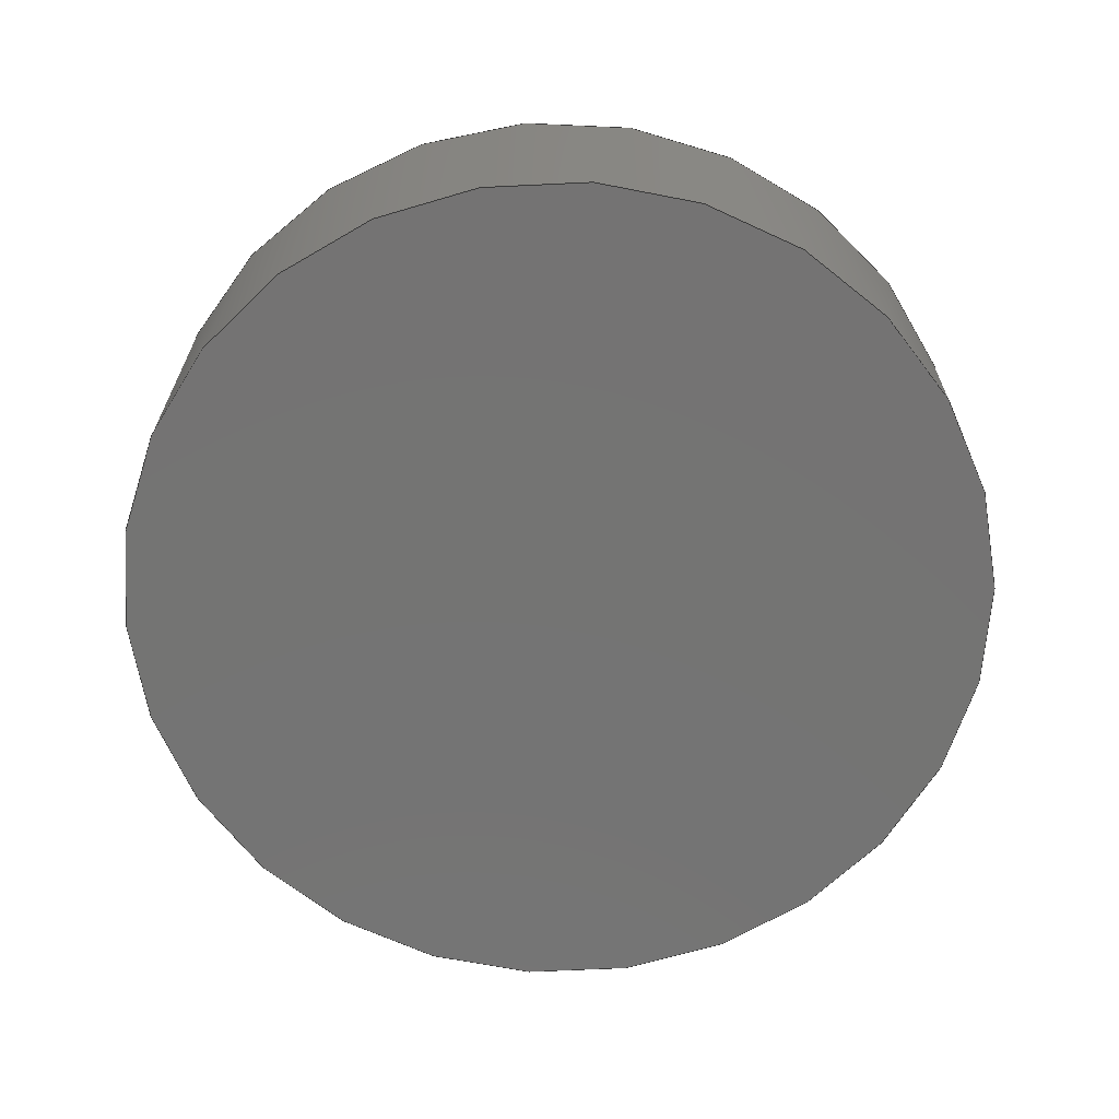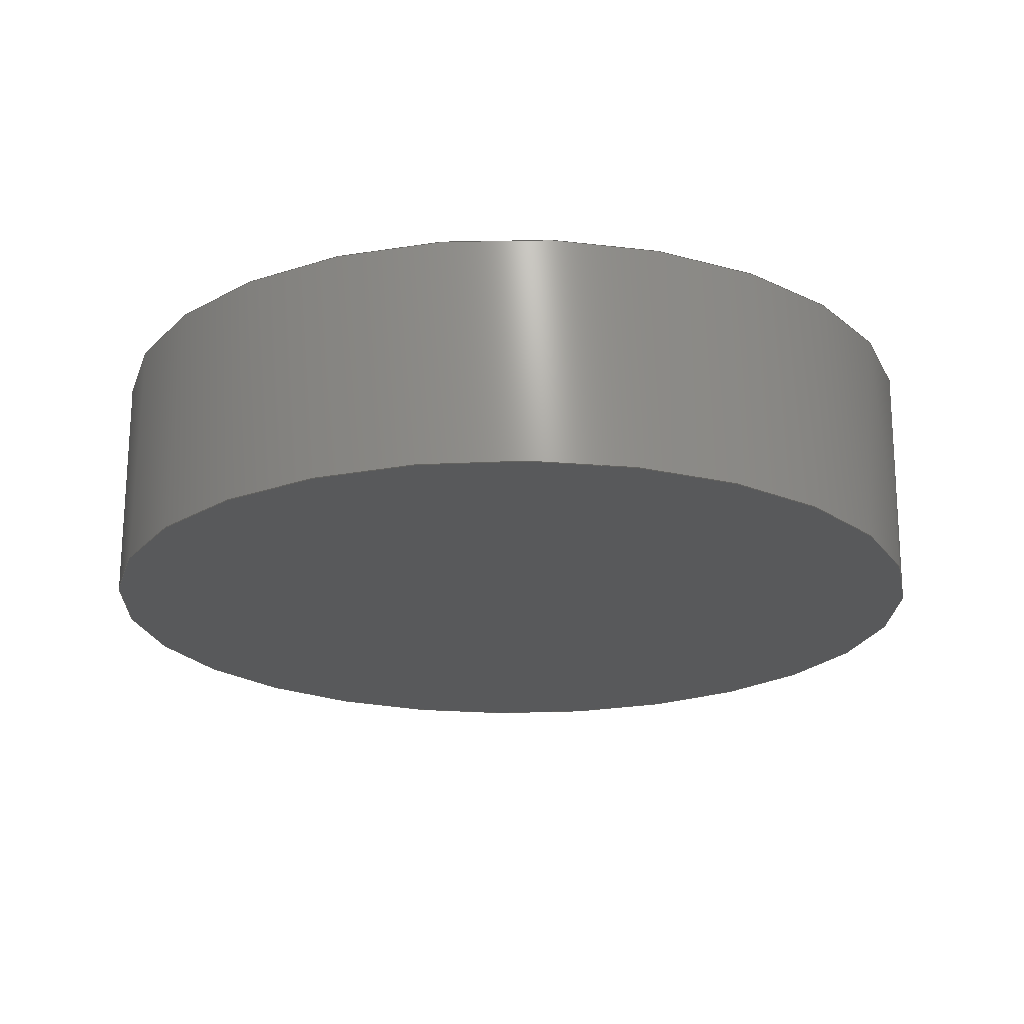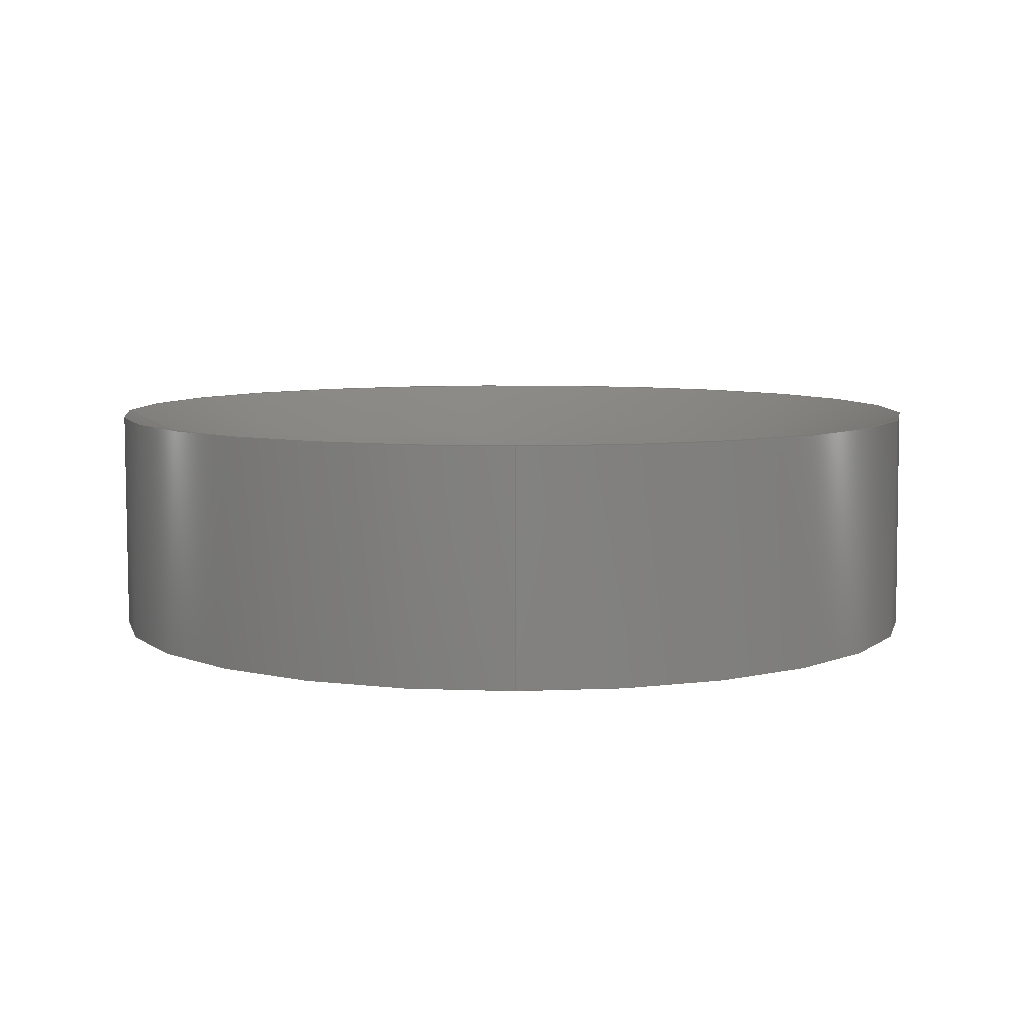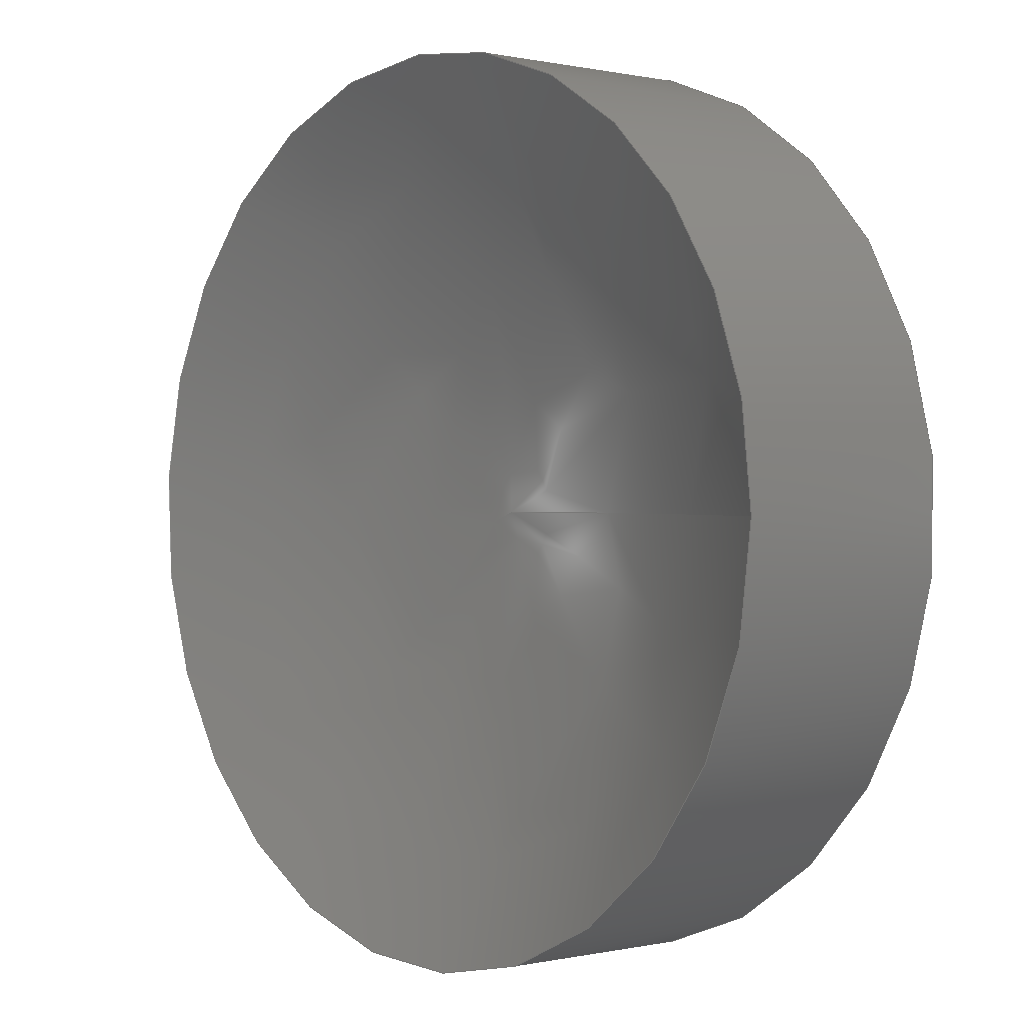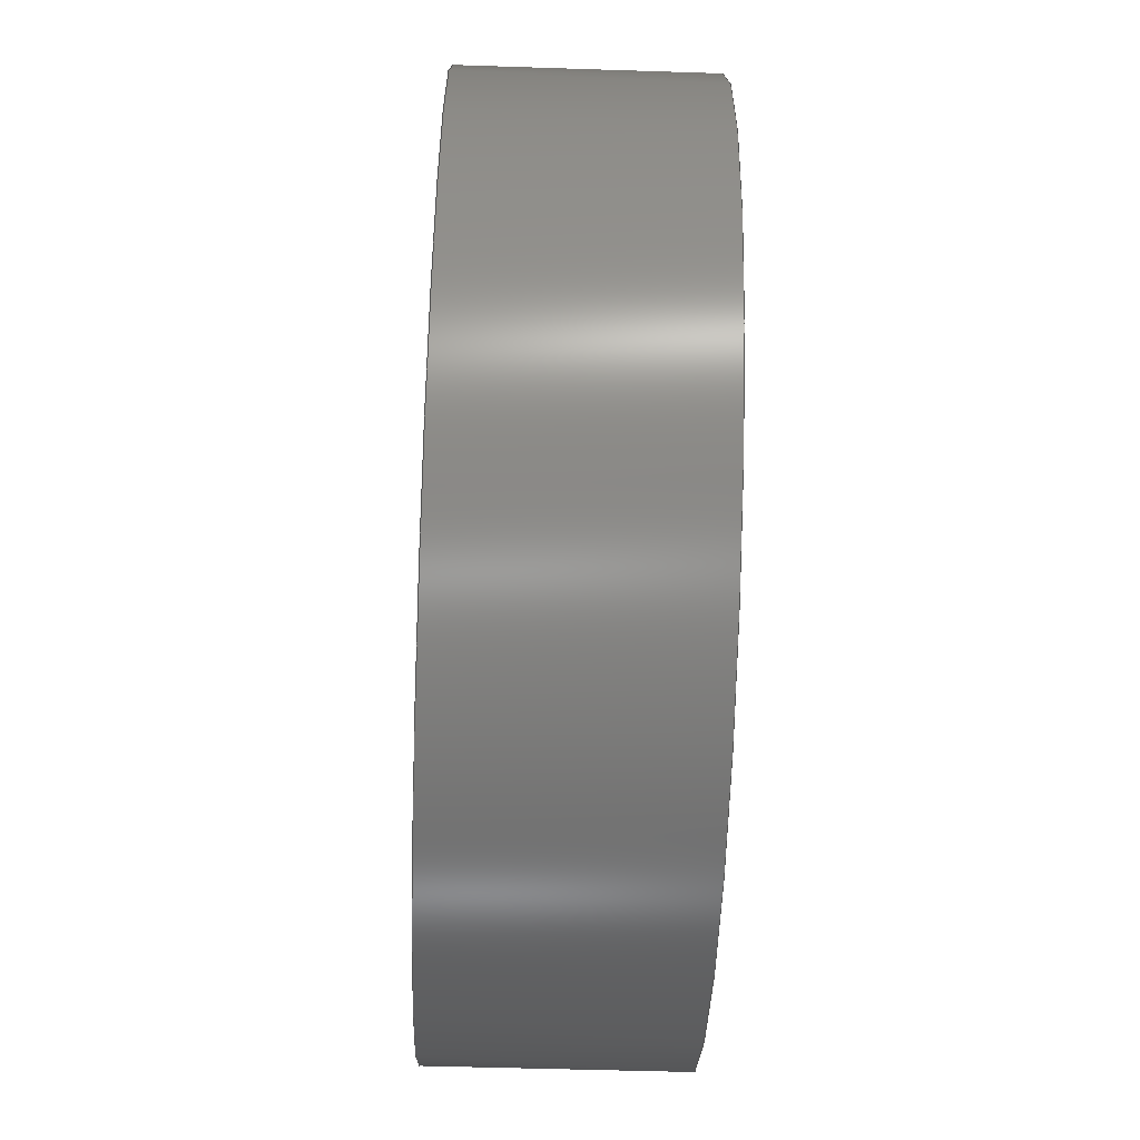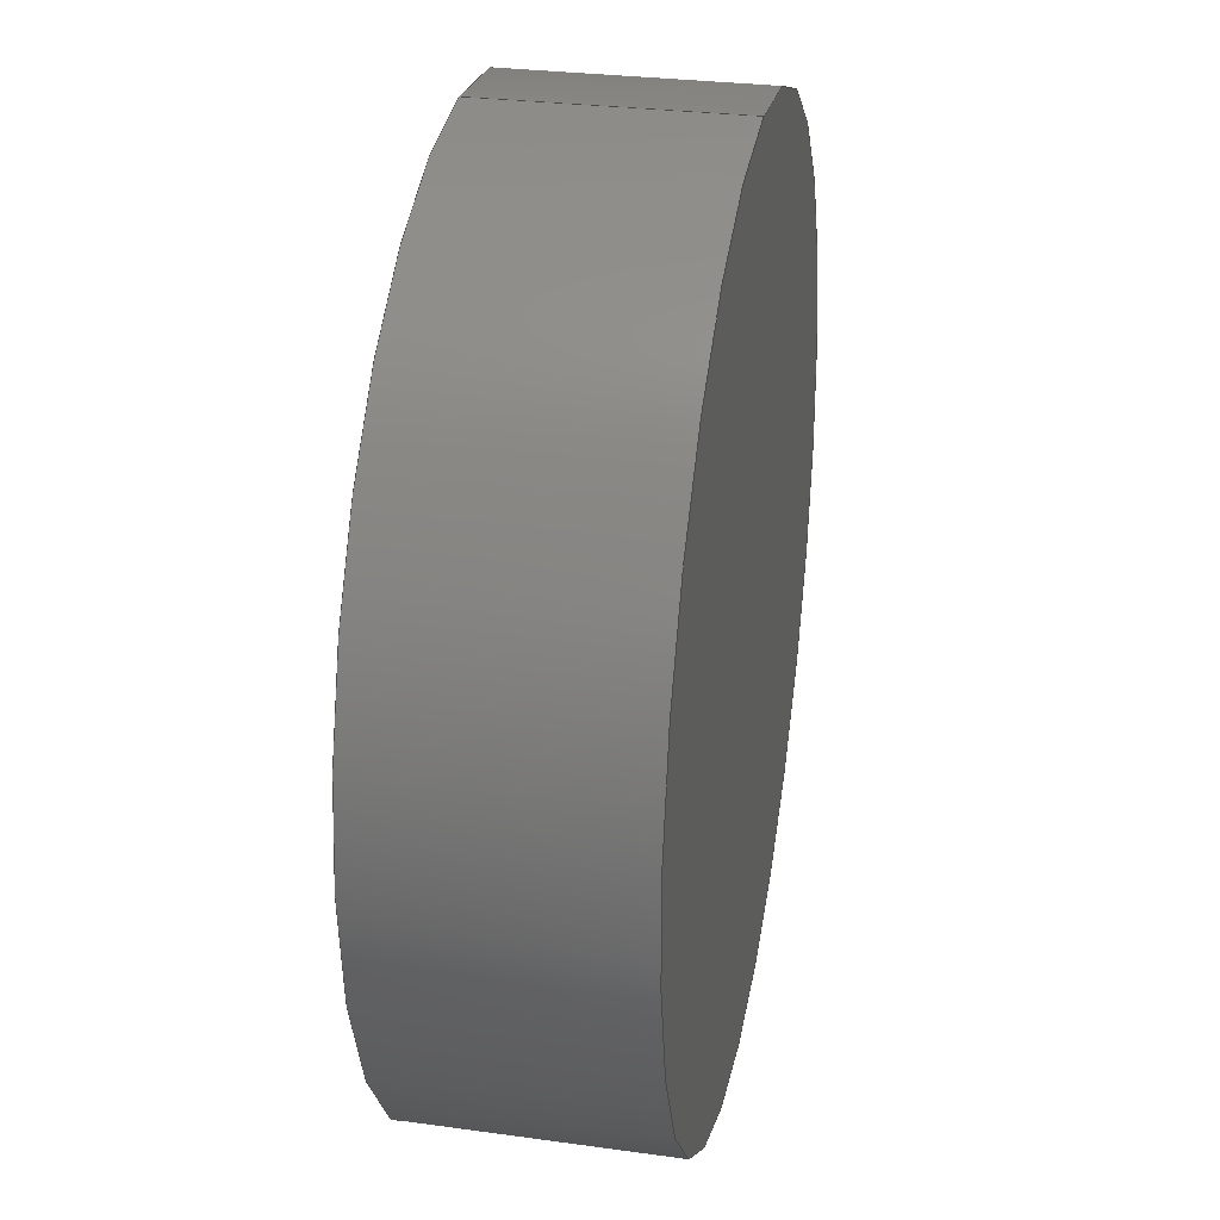
<metadata>
{"format":"step","ext":"stp","renderer":"f3d","projection":"perspective","resolution":1024,"background":"white","views":[{"elev":-66.0,"azim":23.5,"up":"+Z"},{"elev":-21.0,"azim":-57.3,"up":"+Z"},{"elev":7.1,"azim":179.7,"up":"+Z"},{"elev":0.5,"azim":49.2,"up":"+Y"},{"elev":-63.2,"azim":-92.1,"up":"+Y"},{"elev":29.8,"azim":100.5,"up":"+Y"}]}
</metadata>
<code>
ISO-10303-21;
DATA;
#1=SHAPE_REPRESENTATION_RELATIONSHIP('SRR','None',#113,#2);
#2=ADVANCED_BREP_SHAPE_REPRESENTATION($,(#41),#101);
#3=PLANE($,#47);
#4=FACE_BOUND($,#11,.T.);
#5=CYLINDRICAL_SURFACE($,#45,0.0935);
#6=FACE_OUTER_BOUND($,#9,.T.);
#7=FACE_OUTER_BOUND($,#10,.T.);
#8=FACE_OUTER_BOUND($,#12,.T.);
#9=EDGE_LOOP($,(#25,#26,#27,#28));
#10=EDGE_LOOP($,(#29));
#11=EDGE_LOOP($,(#30,#31));
#12=EDGE_LOOP($,(#32));
#13=CIRCLE($,#43,0.0935);
#14=CIRCLE($,#44,0.0935);
#15=CIRCLE($,#46,0.0935);
#16=(
BOUNDED_CURVE()
B_SPLINE_CURVE(2,(#90,#91,#92),.UNSPECIFIED.,.F.,.F.)
B_SPLINE_CURVE_WITH_KNOTS((3,3),(-1.589,-1.03),
 .UNSPECIFIED.)
CURVE()
GEOMETRIC_REPRESENTATION_ITEM()
RATIONAL_B_SPLINE_CURVE((1,0.9612,1))
REPRESENTATION_ITEM($)
);
#17=VERTEX_POINT($,#88);
#18=VERTEX_POINT($,#89);
#19=VERTEX_POINT($,#93);
#20=VERTEX_POINT($,#97);
#21=EDGE_CURVE($,#17,#18,#16,.T.);
#22=EDGE_CURVE($,#19,#18,#13,.T.);
#23=EDGE_CURVE($,#18,#19,#14,.T.);
#24=EDGE_CURVE($,#20,#20,#15,.T.);
#25=ORIENTED_EDGE($,*,*,#21,.T.);
#26=ORIENTED_EDGE($,*,*,#22,.F.);
#27=ORIENTED_EDGE($,*,*,#23,.F.);
#28=ORIENTED_EDGE($,*,*,#21,.F.);
#29=ORIENTED_EDGE($,*,*,#24,.F.);
#30=ORIENTED_EDGE($,*,*,#22,.T.);
#31=ORIENTED_EDGE($,*,*,#23,.T.);
#32=ORIENTED_EDGE($,*,*,#24,.T.);
#33=(
BOUNDED_SURFACE()
B_SPLINE_SURFACE(2,2,((#61,#62,#63,#64,#65,#66,#67,#68,#69),(#70,#71,#72,
#73,#74,#75,#76,#77,#78),(#79,#80,#81,#82,#83,#84,#85,#86,#87)),
 .UNSPECIFIED.,.F.,.T.,.F.)
B_SPLINE_SURFACE_WITH_KNOTS((3,3),(3,2,2,2,3),(1.03,1.589),
(-3.142,-1.571,0,1.571,3.142),
 .UNSPECIFIED.)
GEOMETRIC_REPRESENTATION_ITEM()
RATIONAL_B_SPLINE_SURFACE(((1,0.7071,1,0.7071,1,
0.7071,1,0.7071,1),(0.9612,0.6797,
0.9612,0.6797,0.9612,0.6797,
0.9612,0.6797,0.9612),(1,0.7071,
1,0.7071,1,0.7071,1,0.7071,1)))
REPRESENTATION_ITEM($)
SURFACE()
);
#34=STYLED_ITEM($,(#121),#37);
#35=STYLED_ITEM($,(#121),#38);
#36=STYLED_ITEM($,(#121),#41);
#37=ADVANCED_FACE($,(#6),#33,.T.);
#38=ADVANCED_FACE($,(#7,#4),#5,.T.);
#39=ADVANCED_FACE($,(#8),#3,.T.);
#40=CLOSED_SHELL($,(#37,#38,#39));
#41=MANIFOLD_SOLID_BREP('Solid1',#40);
#42=AXIS2_PLACEMENT_3D('placement',#60,#48,#49);
#43=AXIS2_PLACEMENT_3D($,#94,#50,#51);
#44=AXIS2_PLACEMENT_3D($,#95,#52,#53);
#45=AXIS2_PLACEMENT_3D($,#96,#54,#55);
#46=AXIS2_PLACEMENT_3D($,#98,#56,#57);
#47=AXIS2_PLACEMENT_3D($,#99,#58,#59);
#48=DIRECTION('axis',(0,0,1));
#49=DIRECTION('refdir',(1,0,0));
#50=DIRECTION('center_axis',(0,0,-1));
#51=DIRECTION('ref_axis',(0,1,0));
#52=DIRECTION('center_axis',(0,0,-1));
#53=DIRECTION('ref_axis',(0,1,0));
#54=DIRECTION('center_axis',(0,0,-1));
#55=DIRECTION('ref_axis',(0,1,0));
#56=DIRECTION('center_axis',(0,0,-1));
#57=DIRECTION('ref_axis',(0,1,0));
#58=DIRECTION('center_axis',(0,0,-1));
#59=DIRECTION('ref_axis',(-1,0,0));
#60=CARTESIAN_POINT('',(0,0,0));
#61=CARTESIAN_POINT('Ctrl Pts',(0.0935,-0.3124,-0.2009));
#62=CARTESIAN_POINT('Ctrl Pts',(0.0935,-0.4059,-0.2009));
#63=CARTESIAN_POINT('Ctrl Pts',(0,-0.4059,-0.2009));
#64=CARTESIAN_POINT('Ctrl Pts',(-0.0935,-0.4059,-0.2009));
#65=CARTESIAN_POINT('Ctrl Pts',(-0.0935,-0.3124,-0.2009));
#66=CARTESIAN_POINT('Ctrl Pts',(-0.0935,-0.2189,-0.2009));
#67=CARTESIAN_POINT('Ctrl Pts',(0,-0.2189,-0.2009));
#68=CARTESIAN_POINT('Ctrl Pts',(0.0935,-0.2189,-0.2009));
#69=CARTESIAN_POINT('Ctrl Pts',(0.0935,-0.3124,-0.2009));
#70=CARTESIAN_POINT('Ctrl Pts',(0.05034,-0.3124,-0.2268));
#71=CARTESIAN_POINT('Ctrl Pts',(0.05034,-0.3627,-0.2268));
#72=CARTESIAN_POINT('Ctrl Pts',(0,-0.3627,-0.2268));
#73=CARTESIAN_POINT('Ctrl Pts',(-0.05034,-0.3627,
-0.2268));
#74=CARTESIAN_POINT('Ctrl Pts',(-0.05034,-0.3124,
-0.2268));
#75=CARTESIAN_POINT('Ctrl Pts',(-0.05034,-0.2621,
-0.2268));
#76=CARTESIAN_POINT('Ctrl Pts',(0,-0.2621,-0.2268));
#77=CARTESIAN_POINT('Ctrl Pts',(0.05034,-0.2621,-0.2268));
#78=CARTESIAN_POINT('Ctrl Pts',(0.05034,-0.3124,-0.2268));
#79=CARTESIAN_POINT('Ctrl Pts',(-2.049e-18,-0.3124,
-0.2259));
#80=CARTESIAN_POINT('Ctrl Pts',(-2.049e-18,-0.3124,
-0.2259));
#81=CARTESIAN_POINT('Ctrl Pts',(0,-0.3124,-0.2259));
#82=CARTESIAN_POINT('Ctrl Pts',(2.049e-18,-0.3124,
-0.2259));
#83=CARTESIAN_POINT('Ctrl Pts',(2.049e-18,-0.3124,
-0.2259));
#84=CARTESIAN_POINT('Ctrl Pts',(2.049e-18,-0.3124,
-0.2259));
#85=CARTESIAN_POINT('Ctrl Pts',(0,-0.3124,-0.2259));
#86=CARTESIAN_POINT('Ctrl Pts',(-2.049e-18,-0.3124,
-0.2259));
#87=CARTESIAN_POINT('Ctrl Pts',(-2.049e-18,-0.3124,
-0.2259));
#88=CARTESIAN_POINT('',(0,-0.3124,-0.2259));
#89=CARTESIAN_POINT('',(0.0935,-0.3124,-0.2009));
#90=CARTESIAN_POINT('Ctrl Pts',(-2.049e-18,-0.3124,
-0.2259));
#91=CARTESIAN_POINT('Ctrl Pts',(0.05034,-0.3124,
-0.2268));
#92=CARTESIAN_POINT('Ctrl Pts',(0.0935,-0.3124,-0.2009));
#93=CARTESIAN_POINT('',(0,-0.2189,-0.2009));
#94=CARTESIAN_POINT('Origin',(0,-0.3124,-0.2009));
#95=CARTESIAN_POINT('Origin',(0,-0.3124,-0.2009));
#96=CARTESIAN_POINT('Origin',(0,-0.3124,-0.2259));
#97=CARTESIAN_POINT('',(0,-0.2189,-0.2509));
#98=CARTESIAN_POINT('Origin',(0,-0.3124,-0.2509));
#99=CARTESIAN_POINT('Origin',(0,-0.2656,-0.2509));
#100=UNCERTAINTY_MEASURE_WITH_UNIT(LENGTH_MEASURE(0.0003937),
#102,'DISTANCE_ACCURACY_VALUE',
'Maximum model space distance between geometric entities at asserted c
onnectivities');
#101=(
GEOMETRIC_REPRESENTATION_CONTEXT(3)
GLOBAL_UNCERTAINTY_ASSIGNED_CONTEXT((#100))
GLOBAL_UNIT_ASSIGNED_CONTEXT((#102,#108,#105))
REPRESENTATION_CONTEXT('','3D')
);
#102=(
CONVERSION_BASED_UNIT('__CONSTANT UNIT inch',#104)
LENGTH_UNIT()
NAMED_UNIT(#107)
);
#103=(
LENGTH_UNIT()
NAMED_UNIT(*)
SI_UNIT(.MILLI.,.METRE.)
);
#104=LENGTH_MEASURE_WITH_UNIT(LENGTH_MEASURE(25.4),#103);
#105=(
NAMED_UNIT(*)
SI_UNIT($,.STERADIAN.)
SOLID_ANGLE_UNIT()
);
#106=DIMENSIONAL_EXPONENTS(0,0,0,0,0,0,0);
#107=DIMENSIONAL_EXPONENTS(1,0,0,0,0,0,0);
#108=(
CONVERSION_BASED_UNIT('degree',#110)
NAMED_UNIT(#106)
PLANE_ANGLE_UNIT()
);
#109=(
NAMED_UNIT(*)
PLANE_ANGLE_UNIT()
SI_UNIT($,.RADIAN.)
);
#110=PLANE_ANGLE_MEASURE_WITH_UNIT(PLANE_ANGLE_MEASURE(0.01745),#109);
#111=SHAPE_DEFINITION_REPRESENTATION(#112,#113);
#112=PRODUCT_DEFINITION_SHAPE('',$,#115);
#113=SHAPE_REPRESENTATION('',(#42),#101);
#114=PRODUCT_DEFINITION_CONTEXT('3D Mechanical Parts',#118,'design');
#115=PRODUCT_DEFINITION('OrangePip','OrangePip',#116,#114);
#116=PRODUCT_DEFINITION_FORMATION('',$,#120);
#117=APPLICATION_PROTOCOL_DEFINITION('international standard',
'automotive_design',2009,#118);
#118=APPLICATION_CONTEXT(
'Core Data for Automotive Mechanical Design Process');
#119=PRODUCT_CONTEXT('3D Mechanical Parts',#118,'mechanical');
#120=PRODUCT('OrangePip','OrangePip',$,(#119));
#121=PRESENTATION_STYLE_ASSIGNMENT((#122));
#122=SURFACE_STYLE_USAGE(.BOTH.,#123);
#123=SURFACE_SIDE_STYLE($,(#124));
#124=SURFACE_STYLE_FILL_AREA(#125);
#125=FILL_AREA_STYLE($,(#126));
#126=FILL_AREA_STYLE_COLOUR($,#127);
#127=COLOUR_RGB('',0.8667,0.4863,0.05882);
ENDSEC;
END-ISO-10303-21;

</code>
